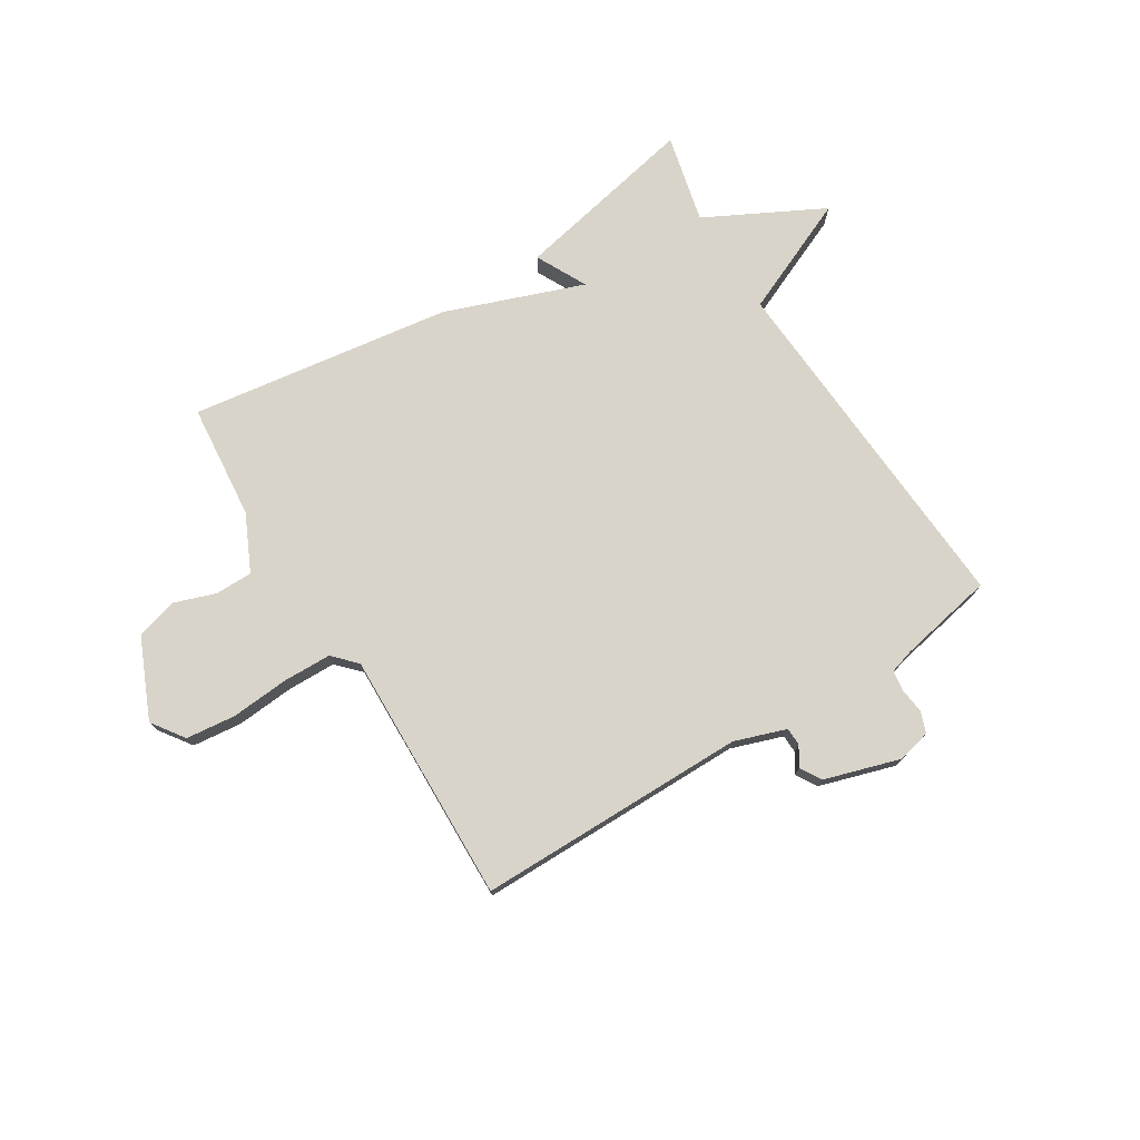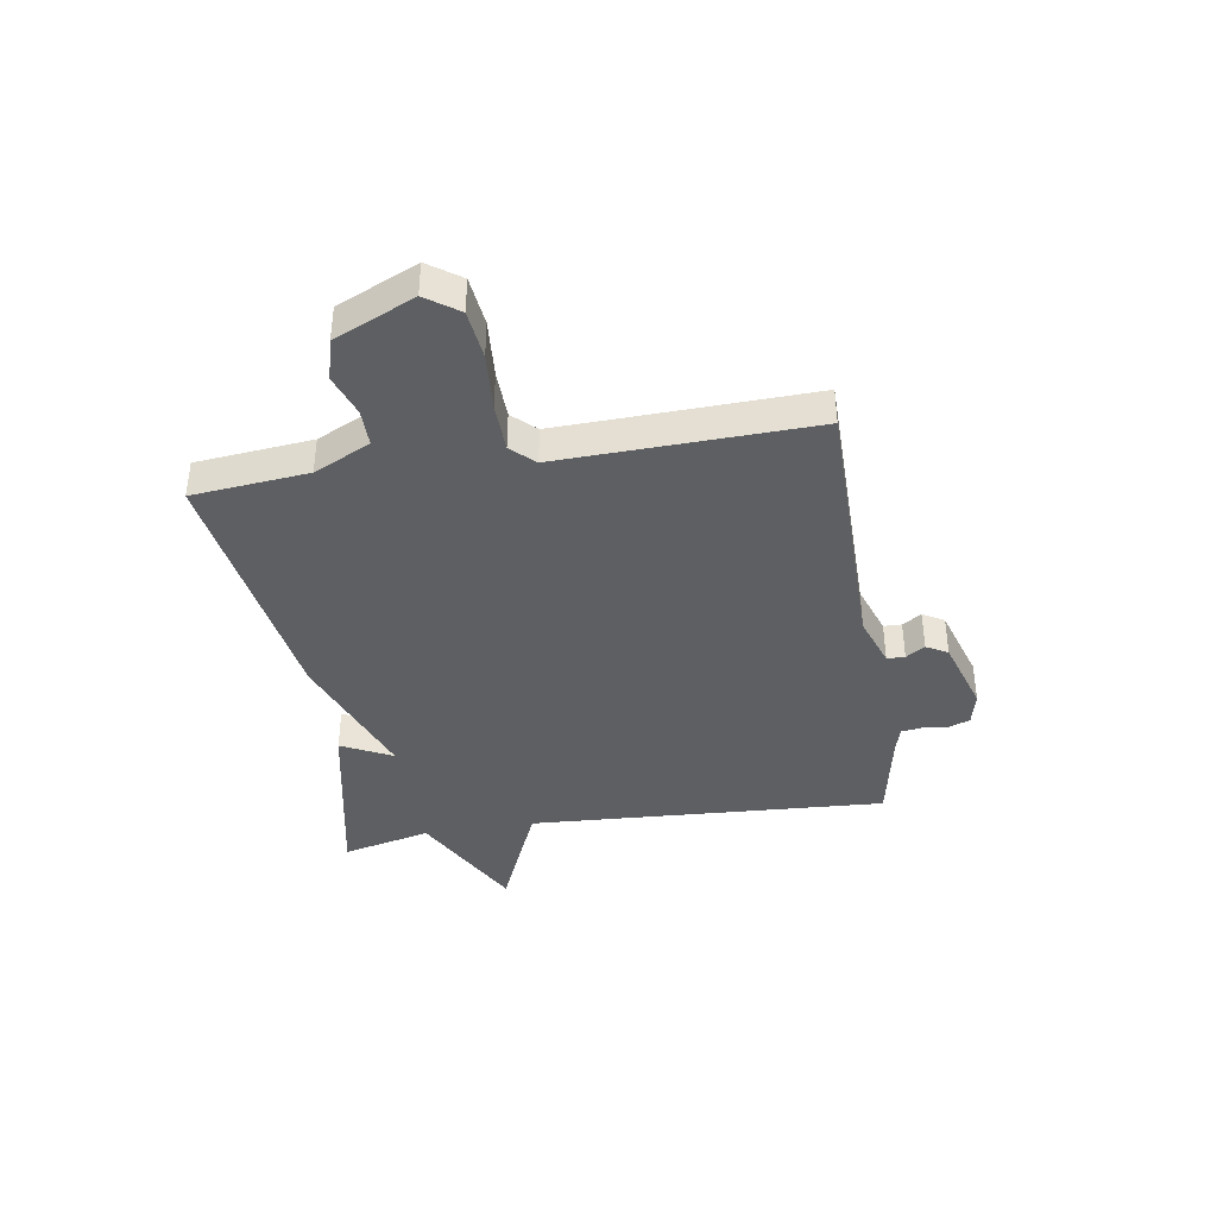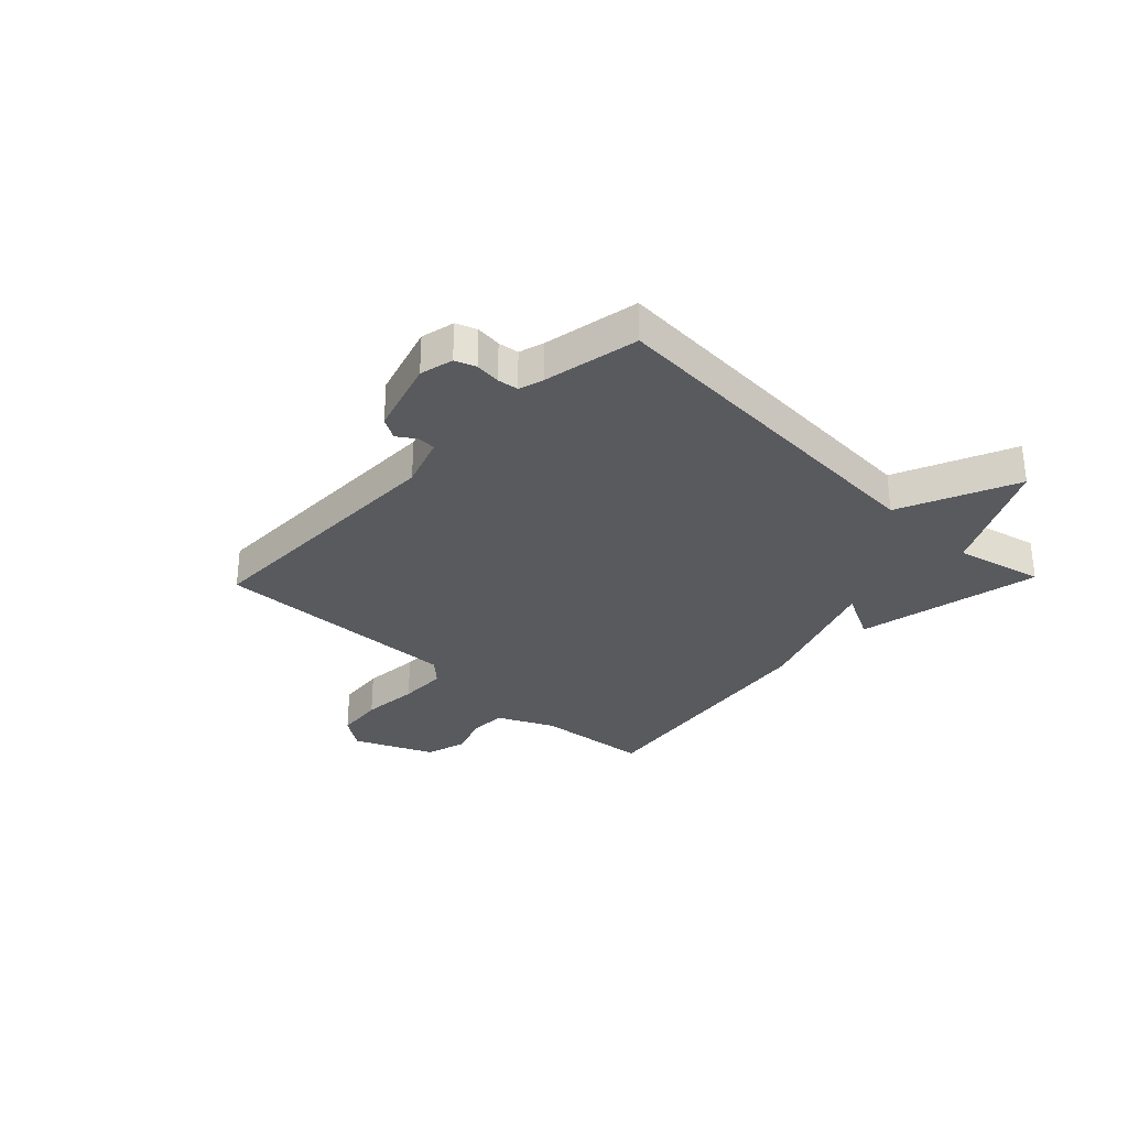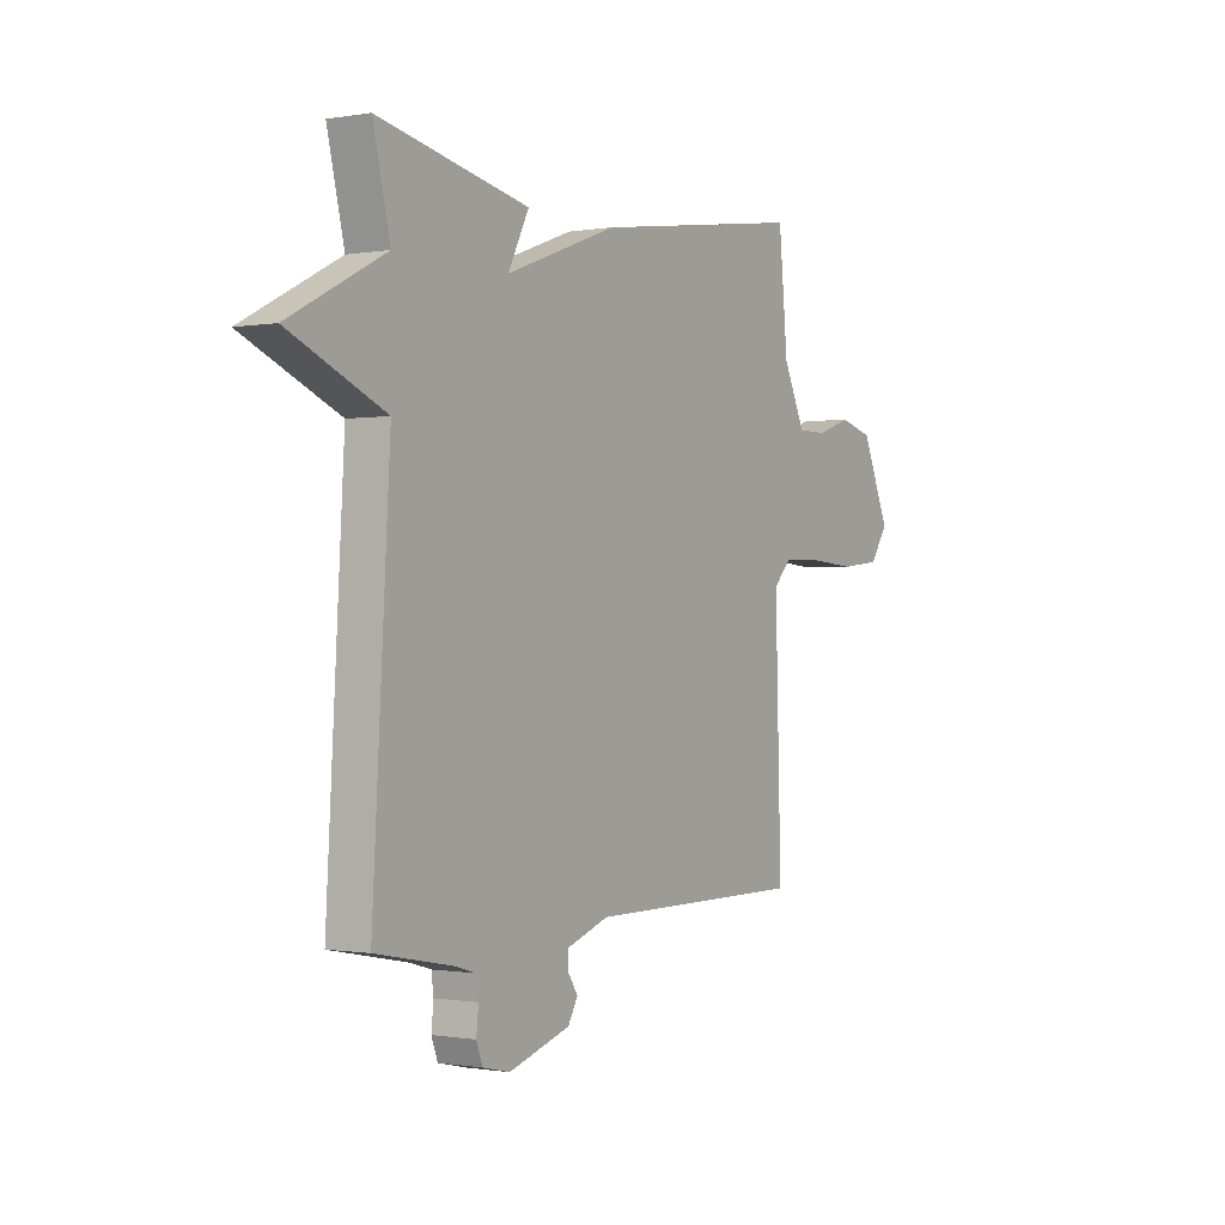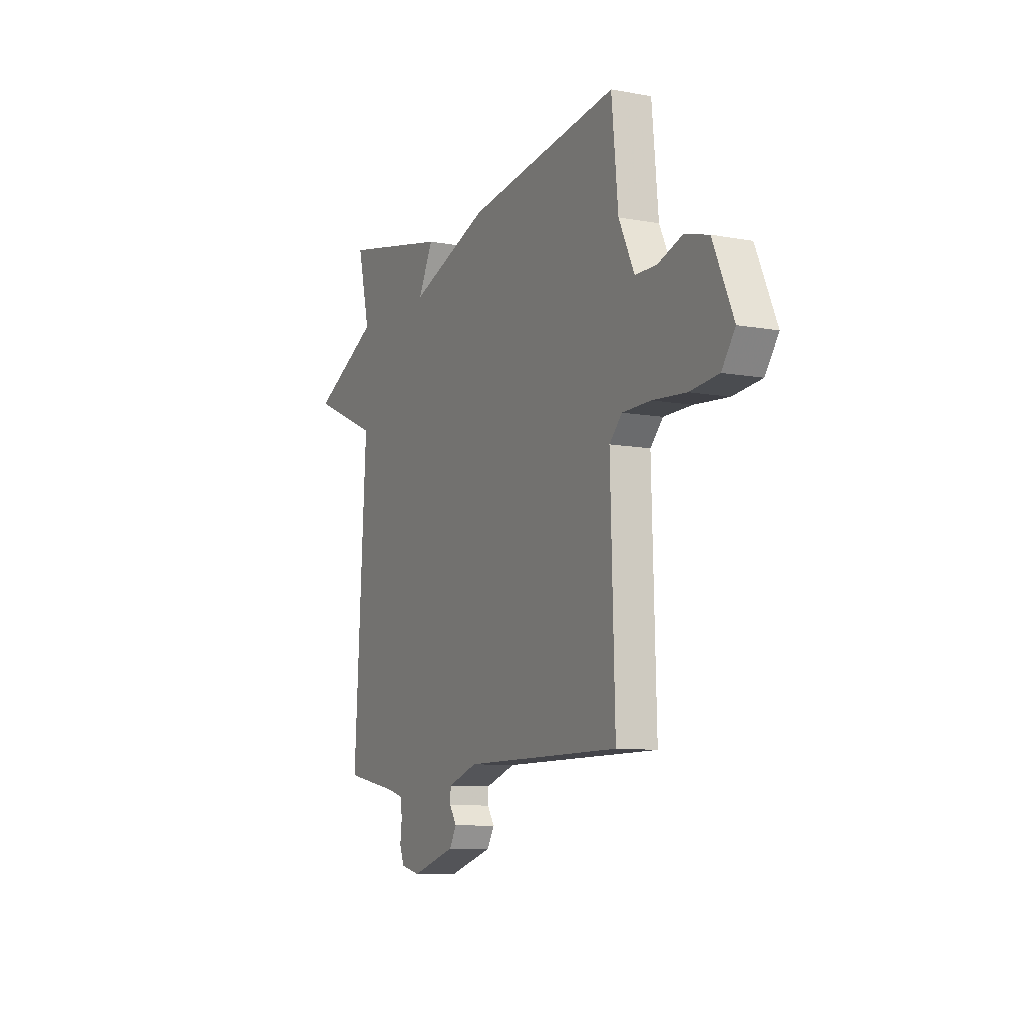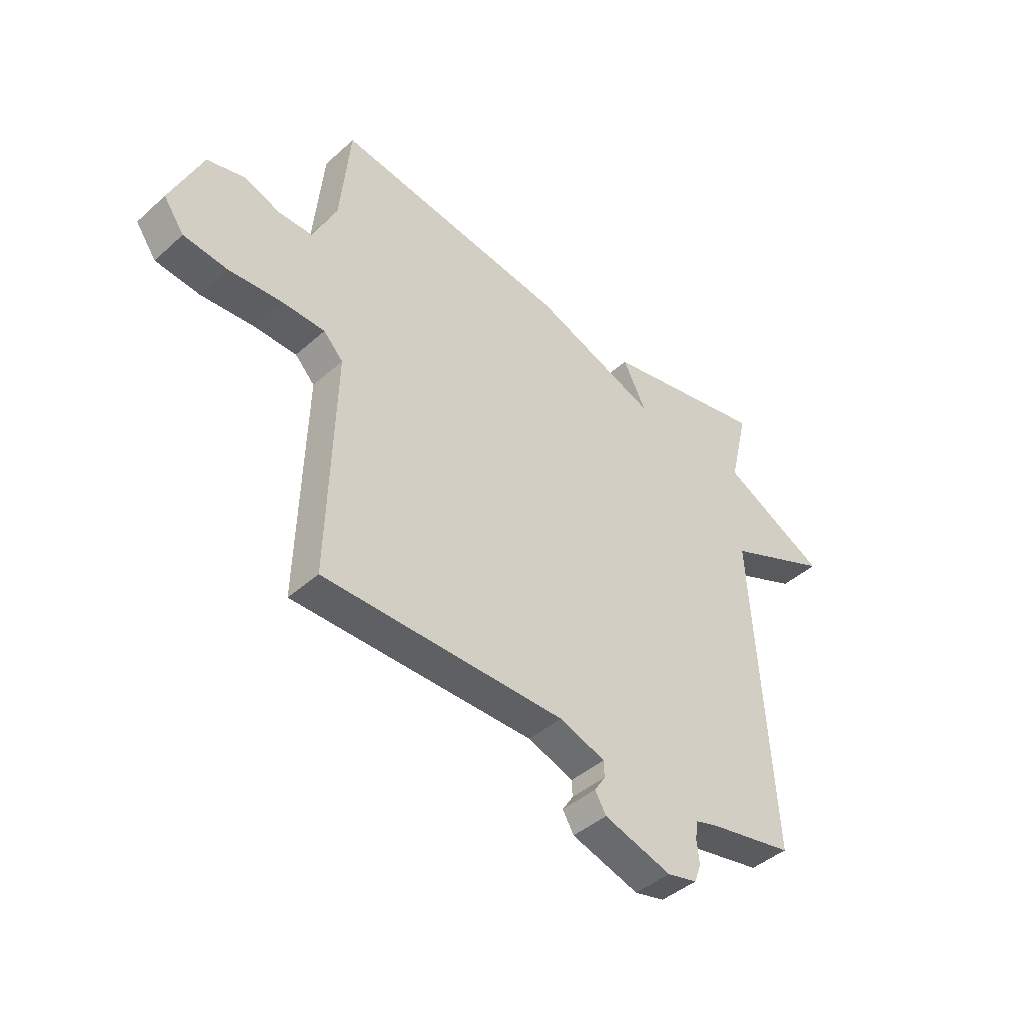
<metadata>
{"format":"obj","ext":"obj","renderer":"f3d","projection":"perspective","resolution":1024,"background":"white","views":[{"elev":75.1,"azim":148.0,"up":"+Y"},{"elev":-39.5,"azim":99.2,"up":"+Y"},{"elev":-30.7,"azim":-133.9,"up":"+Y"},{"elev":-0.6,"azim":-57.4,"up":"+Z"},{"elev":-9.1,"azim":63.8,"up":"+Z"},{"elev":-43.0,"azim":136.5,"up":"+Z"}]}
</metadata>
<code>
v 0.5 0.07 0.5
v 0.52 0.07 0.293
v 0.568 0.07 0.192
v 0.635 0.07 0.192
v 0.709 0.07 0.218
v 0.783 0.07 0.198
v 0.846 0.07 0.055
v 0.805 0.07 -0.003
v 0.717 0.07 -0.013
v 0.613 0.07 -0.005
v 0.526 0.07 -0.007
v 0.487 0.07 -0.048
v 0.5 0.07 -0.5
v 0.017 0.07 -0.502
v -0.075 0.07 -0.534
v -0.076 0.07 -0.566
v -0.054 0.07 -0.6
v -0.076 0.07 -0.638
v -0.211 0.07 -0.68
v -0.271 0.07 -0.666
v -0.285 0.07 -0.629
v -0.28 0.07 -0.583
v -0.285 0.07 -0.546
v -0.329 0.07 -0.533
v -0.5 0.07 -0.5
v -0.462 0.07 0.141
v -0.672 0.07 0.232
v -0.462 0.07 0.341
v -0.5 0.07 0.5
v -0.169 0.07 0.432
v -0.215 0.07 0.341
v 0.031 0.07 0.432
v 0.5 0 0.5
v 0.52 0 0.293
v 0.568 0 0.192
v 0.635 0 0.192
v 0.709 0 0.218
v 0.783 0 0.198
v 0.846 0 0.055
v 0.805 0 -0.003
v 0.717 0 -0.013
v 0.613 0 -0.005
v 0.526 0 -0.007
v 0.487 0 -0.048
v 0.5 0 -0.5
v 0.017 0 -0.502
v -0.075 0 -0.534
v -0.076 0 -0.566
v -0.054 0 -0.6
v -0.076 0 -0.638
v -0.211 0 -0.68
v -0.271 0 -0.666
v -0.285 0 -0.629
v -0.28 0 -0.583
v -0.285 0 -0.546
v -0.329 0 -0.533
v -0.5 0 -0.5
v -0.462 0 0.141
v -0.672 0 0.232
v -0.462 0 0.341
v -0.5 0 0.5
v -0.169 0 0.432
v -0.215 0 0.341
v 0.031 0 0.432
f 31 32 1 2
f 28 29 30 31
f 31 2 3
f 28 31 3
f 27 28 3
f 26 27 3
f 26 3 4
f 25 26 4
f 24 25 4
f 4 5 6
f 24 4 6
f 23 24 6
f 22 23 6
f 20 21 22
f 19 20 22
f 18 19 22
f 17 18 22
f 16 17 22
f 15 16 22
f 14 15 22
f 12 13 14
f 11 12 14 22
f 8 9 10
f 7 8 10
f 6 7 10
f 6 10 11
f 6 11 22
f 34 33 64 63
f 63 62 61 60
f 35 34 63
f 35 63 60
f 35 60 59
f 35 59 58
f 36 35 58
f 36 58 57
f 36 57 56
f 38 37 36
f 38 36 56
f 38 56 55
f 38 55 54
f 54 53 52
f 54 52 51
f 54 51 50
f 54 50 49
f 54 49 48
f 54 48 47
f 54 47 46
f 46 45 44
f 54 46 44 43
f 42 41 40
f 42 40 39
f 42 39 38
f 43 42 38
f 54 43 38
f 1 33 34 2
f 2 34 35 3
f 3 35 36 4
f 4 36 37 5
f 5 37 38 6
f 6 38 39 7
f 7 39 40 8
f 8 40 41 9
f 9 41 42 10
f 10 42 43 11
f 11 43 44 12
f 12 44 45 13
f 13 45 46 14
f 14 46 47 15
f 15 47 48 16
f 16 48 49 17
f 17 49 50 18
f 18 50 51 19
f 19 51 52 20
f 20 52 53 21
f 21 53 54 22
f 22 54 55 23
f 23 55 56 24
f 24 56 57 25
f 25 57 58 26
f 26 58 59 27
f 27 59 60 28
f 28 60 61 29
f 29 61 62 30
f 30 62 63 31
f 31 63 64 32
f 32 64 33 1

</code>
